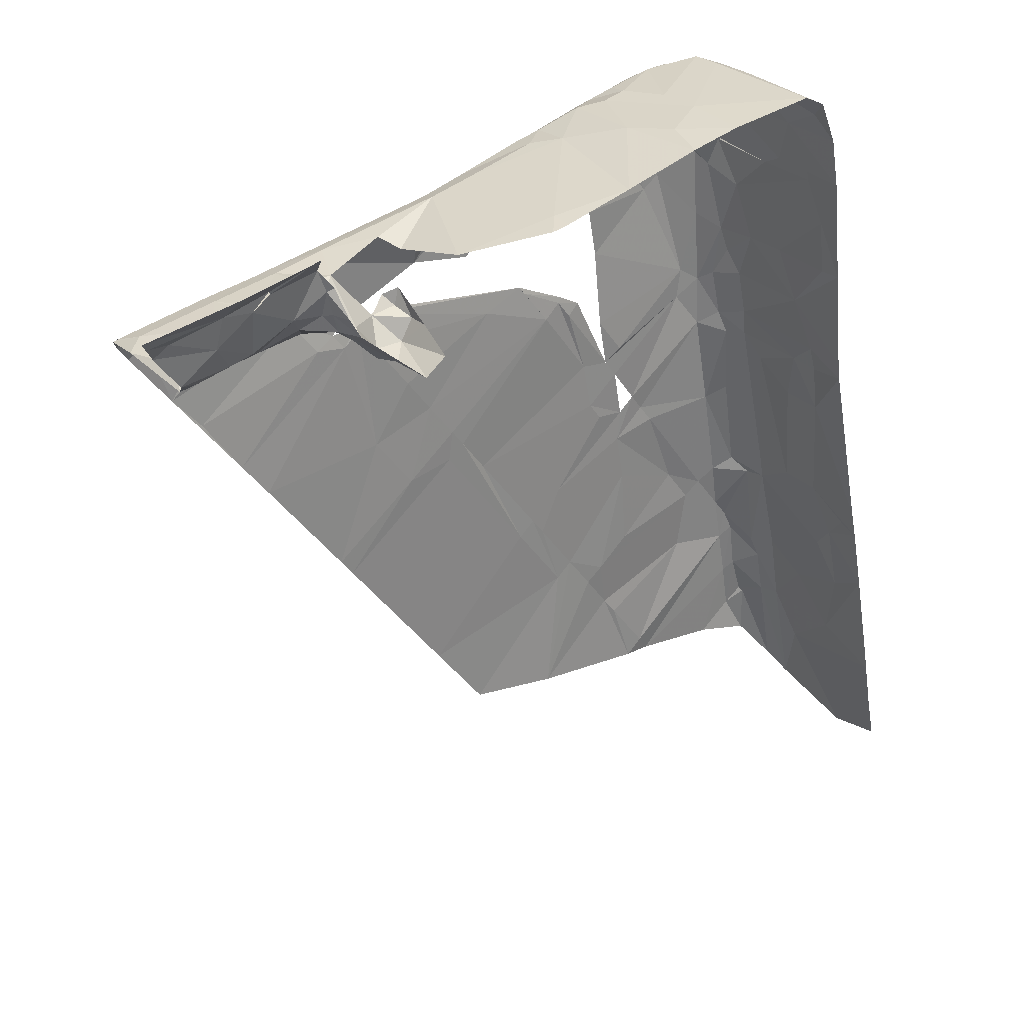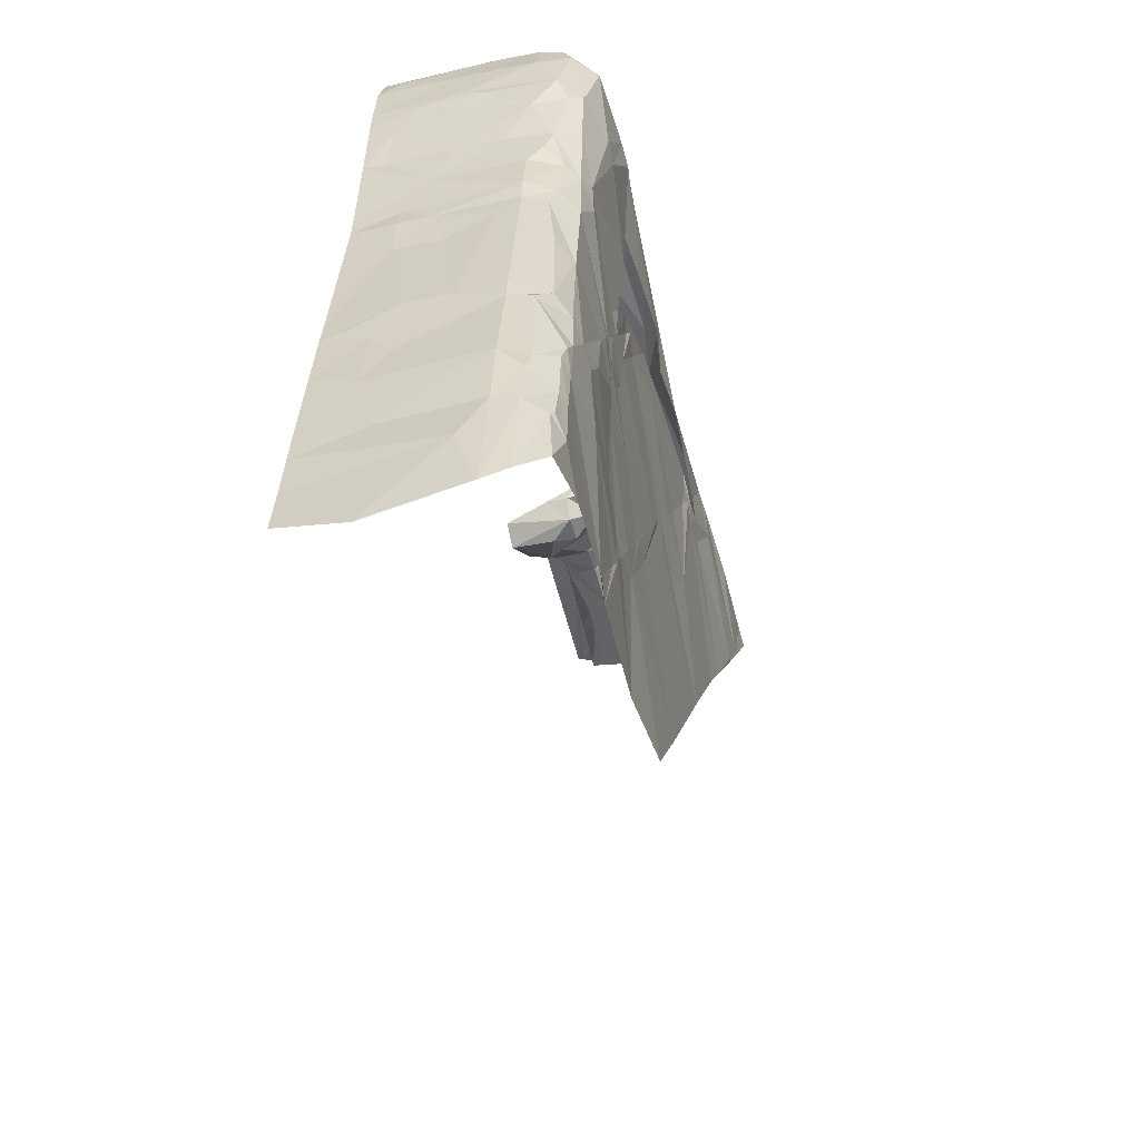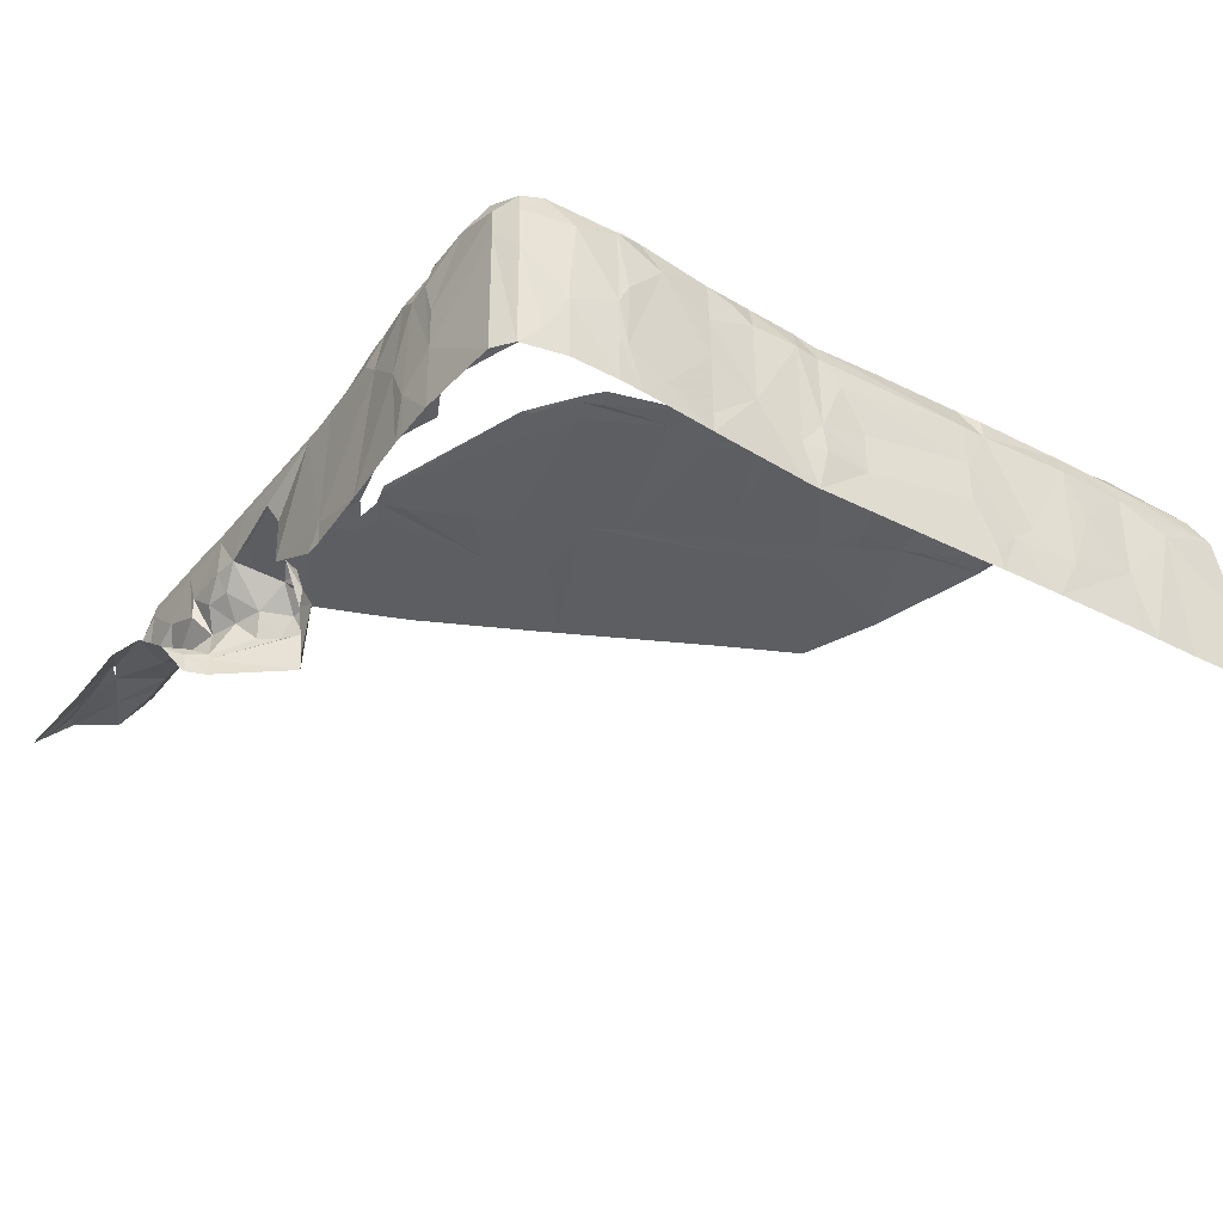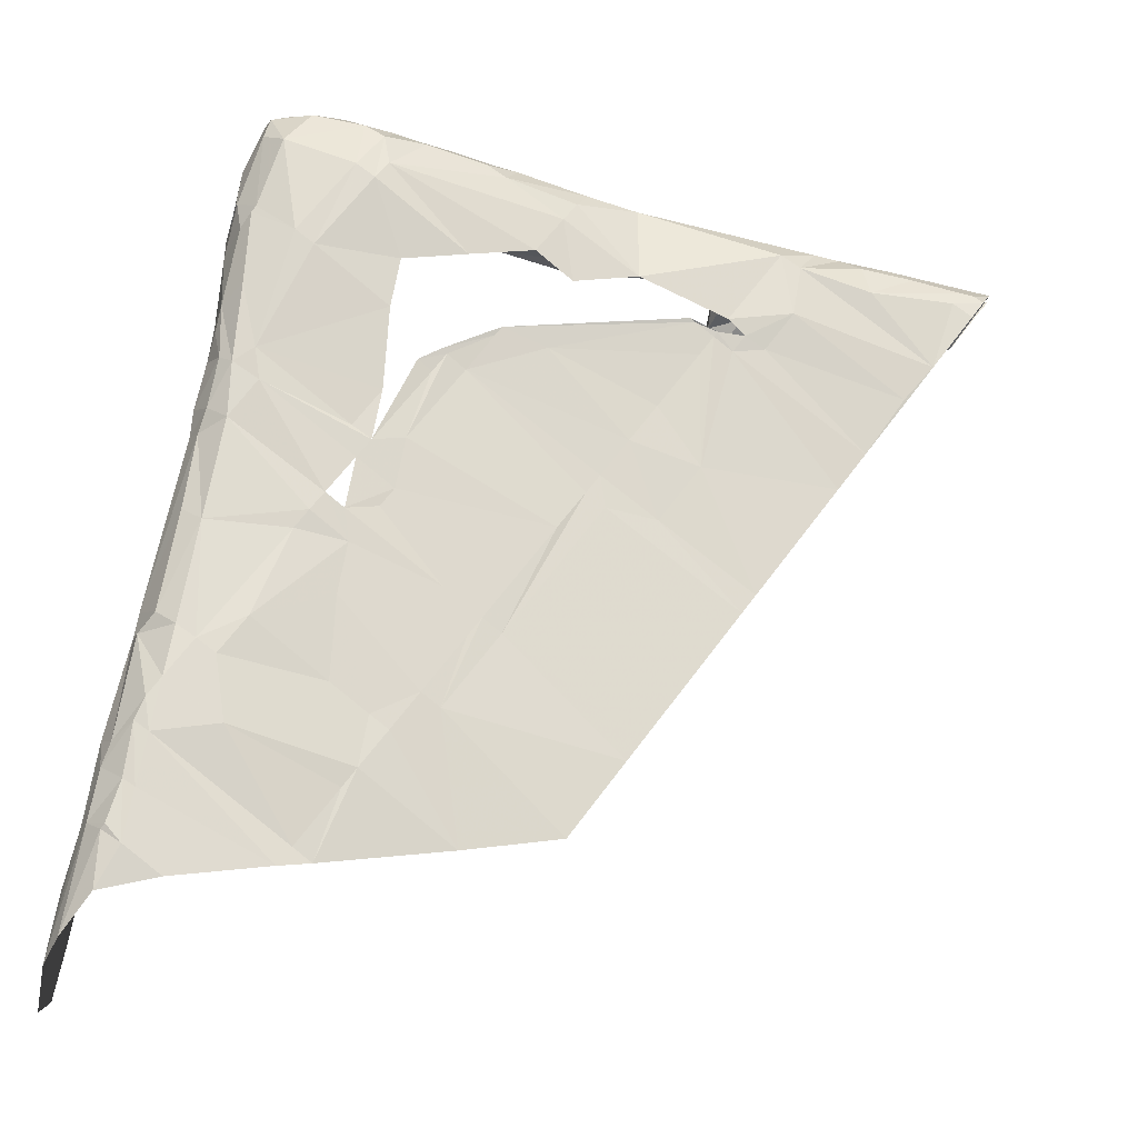
<metadata>
{"format":"obj","ext":"obj","renderer":"f3d","projection":"perspective","resolution":1024,"background":"white","views":[{"elev":29.2,"azim":-36.0,"up":"+Z"},{"elev":-47.2,"azim":104.8,"up":"+Z"},{"elev":-37.3,"azim":45.1,"up":"+Y"},{"elev":-19.4,"azim":170.8,"up":"+Z"}]}
</metadata>
<code>
v 0.959 1.233 2.445
v 1.015 1.269 2.437
v 1.221 1.233 2.291
v 1.047 1.239 2.461
v 1.103 1.262 2.453
v 1.171 1.232 2.454
v 1.183 1.247 2.413
v 1.126 1.297 2.221
v 1.03 1.299 2.349
v 0.9827 1.281 2.413
v 1.191 1.275 2.269
v 1.151 1.29 2.389
v 1.239 1.233 2.105
v 1.215 1.253 2.237
v 1.206 1.273 2.131
v 1.198 1.273 2.259
v 0.6308 1.242 2.35
v 0.7509 1.235 2.389
v 0.792 1.23 2.401
v 0.8067 1.268 2.381
v 0.6786 1.277 2.286
v 0.6546 1.272 2.318
v 0.7747 1.272 2.357
v 0.8703 1.269 2.029
v 0.9268 1.258 2.421
v 0.8803 1.271 2.037
v 0.7265 1.282 2.222
v 0.8384 1.283 2.205
v 0.9663 1.282 2.101
v 0.9504 1.281 2.189
v 0.9107 1.271 2.409
v 1.094 1.297 2.197
v 0.9985 1.301 2.325
v 0.9745 1.294 2.357
v 0.8943 1.266 1.997
v 1.022 1.27 1.893
v 1.254 1.246 1.917
v 1.238 1.251 2.005
v 0.9183 1.271 2.015
v 1.062 1.275 1.773
v 0.9742 1.272 1.957
v 1.222 1.274 1.893
v 1.174 1.283 1.957
v 1.218 1.273 1.99
v 1.182 1.283 2.013
v 1.318 1.257 1.565
v 1.266 1.234 1.876
v 1.286 1.249 1.741
v 1.254 1.284 1.517
v 1.11 1.276 1.709
v 1.086 1.278 1.741
v 1.286 1.277 1.541
v 1.254 1.274 1.717
v 1.374 1.243 1.357
v 1.344 1.235 1.534
v 1.326 1.28 1.421
v 1.302 1.282 1.453
v 0.4224 1.266 2.094
v 0.3026 1.265 2.254
v 0.2789 1.227 2.286
v 0.4544 1.266 2.118
v 0.5429 1.229 2.334
v 0.5429 1.229 2.334
v 0.4164 1.268 2.102
v 0.4624 1.268 2.124
v 0.3984 1.271 2.126
v 0.5505 1.276 2.19
v 0.6465 1.277 2.262
v 0.6142 1.255 1.838
v 0.5663 1.257 1.902
v 0.5183 1.257 1.966
v 0.4464 1.261 2.062
v 0.7024 1.265 2.054
v 0.6545 1.265 2.118
v 0.8383 1.263 2.005
v 0.7904 1.268 2.069
v 0.6754 1.27 2.09
v 0.6424 1.27 2.134
v 0.6264 1.27 2.097
v 0.6684 1.27 2.128
v 0.7799 1.27 2.083
v 0.6625 1.275 2.174
v 0.8059 1.259 1.581
v 0.6861 1.258 1.742
v 0.6382 1.255 1.806
v 0.87 1.262 1.629
v 0.9741 1.267 1.757
v 0.9501 1.267 1.789
v 0.9342 1.269 1.877
v 1.014 1.272 1.837
v 0.9902 1.272 1.869
v 1.03 1.273 1.749
v 0.9976 1.268 1.325
v 0.9497 1.263 1.389
v 0.9018 1.262 1.453
v 0.8299 1.259 1.549
v 0.9817 1.263 1.413
v 1.046 1.268 1.461
v 1.038 1.27 1.605
v 1.022 1.27 1.693
v 1.222 1.287 1.493
v 1.174 1.286 1.557
v 1.093 1.267 1.197
v 1.022 1.266 1.293
v 1.404 1.236 1.229
v 1.388 1.236 1.317
v 1.381 1.271 1.213
v 1.117 1.274 1.165
v 1.285 1.283 1.141
v 1.349 1.286 1.189
v 1.206 1.289 1.381
v 1.375 1.276 1.221
v 1.354 1.275 1.292
v 1.342 1.275 1.383
v 1.333 1.283 1.277
v 1.318 1.283 1.365
v 1.436 1.236 1.053
v 1.387 1.276 1.117
v -0.06721 1.225 2.227
v -0.07324 1.23 2.222
v 0.07063 1.253 2.23
v 0.1028 1.231 2.254
v -0.01147 1.265 2.206
v -0.03348 1.265 2.202
v -0.02558 1.275 2.158
v -0.0495 1.268 2.19
v 0.006457 1.273 2.182
v 0.1663 1.257 1.902
v 0.1587 1.251 2.246
v 0.2348 1.227 2.278
v 0.3344 1.263 2.078
v 0.1908 1.227 2.27
v 0.3904 1.263 2.07
v 0.09831 1.266 2.001
v 0.04634 1.271 2.062
v 0.1504 1.276 2.19
v 0.3694 1.268 2.098
v 0.2864 1.275 2.142
v 0.2705 1.27 2.23
v 0.358 1.251 1.646
v 0.2142 1.252 1.838
v 0.5182 1.252 1.766
v 0.4462 1.256 1.862
v 0.5498 1.253 1.39
v 0.382 1.251 1.614
v 0.7739 1.256 1.557
v 0.6062 1.255 1.782
v 0.6696 1.251 1.23
v 0.5737 1.253 1.358
v 0.8376 1.247 1.205
v 0.8698 1.26 1.429
v 1.061 1.264 1.173
v 0.981 0.911 2.46
v 1.229 0.9128 2.295
v 1.213 0.9125 2.383
v 1.181 0.9122 2.459
v 1.141 0.9119 2.479
v 1.201 0.9524 2.424
v 1.23 0.9928 2.297
v 0.9842 1.031 2.463
v 1.212 1.033 2.384
v 1.232 1.073 2.299
v 1.212 1.073 2.384
v 0.9818 1.111 2.461
v 1.182 1.112 2.461
v 1.138 1.152 2.478
v 0.9533 1.191 2.453
v 1.223 1.228 2.293
v 1.213 1.193 2.373
v 1.179 1.192 2.46
v 1.135 1.207 2.477
v 1.249 0.9133 2.11
v 1.235 0.9129 2.25
v 1.246 0.9533 2.109
v 1.24 0.958 2.204
v 1.233 0.9929 2.28
v 1.248 1.073 2.111
v 1.234 1.113 2.279
v 1.245 1.153 2.109
v 1.247 1.221 2.061
v 1.237 1.193 2.207
v 0.6179 0.9089 2.369
v 0.7439 0.9096 2.401
v 0.887 0.9104 2.439
v 0.6161 0.9489 2.371
v 0.866 1.07 2.437
v 0.785 1.15 2.411
v 0.6177 1.189 2.367
v 0.7437 1.19 2.399
v 0.8711 1.22 2.429
v 0.911 0.9106 2.445
v 0.9075 0.9905 2.449
v 0.9107 1.191 2.443
v 1.268 0.9137 1.925
v 1.27 0.9938 1.927
v 1.258 1.034 2.018
v 1.275 1.194 1.932
v 1.257 1.194 2.018
v 1.338 0.9148 1.578
v 1.273 0.9138 1.894
v 1.294 0.9941 1.795
v 1.283 0.9939 1.88
v 1.343 1.035 1.582
v 1.28 1.049 1.885
v 1.293 1.074 1.795
v 1.343 1.115 1.583
v 1.289 1.154 1.842
v 1.342 1.195 1.583
v 1.279 1.194 1.885
v 1.374 0.9154 1.405
v 1.35 0.915 1.524
v 1.35 0.955 1.537
v 1.385 0.9955 1.364
v 1.357 0.9951 1.493
v 1.365 1.035 1.449
v 1.39 1.196 1.369
v 1.35 1.195 1.539
v 0.3647 0.9077 2.198
v 0.5849 0.9087 2.363
v 0.3782 0.9878 2.221
v 0.4474 0.988 2.329
v 0.358 1.028 2.181
v 0.3795 1.028 2.219
v 0.3718 1.068 2.23
v 0.3798 1.068 2.26
v 0.3277 1.07 2.222
v 0.3597 1.088 2.246
v 0.2721 1.107 2.296
v 0.4131 1.108 2.308
v 0.3934 1.148 2.321
v 0.3051 1.187 2.305
v 0.5327 1.188 2.348
v 1.408 0.9159 1.23
v 1.409 1.036 1.232
v 1.397 1.116 1.323
v 1.412 1.196 1.235
v 1.449 0.9166 1.012
v 1.432 0.9163 1.098
v 1.416 0.916 1.186
v 1.465 1.037 0.9738
v 1.438 1.156 1.139
v 1.456 1.197 1.018
v -0.1821 0.9041 2.37
v -0.1672 0.9217 2.35
v -0.02335 0.9425 2.358
v -0.003075 0.9051 2.398
v 0.008786 0.9252 2.382
v 0.1828 0.9064 2.312
v 0.135 0.9059 2.426
v 0.1767 0.9388 2.357
v 0.1289 0.9109 2.421
v -0.1174 0.9445 2.337
v -0.09555 0.9573 2.254
v -0.1434 0.9494 2.318
v -0.03147 0.9526 2.302
v 0.06166 0.9455 2.378
v 0.03261 0.9479 2.35
v 0.1125 0.961 2.31
v 0.06465 0.9456 2.374
v 0.1766 0.9464 2.307
v 0.1666 0.9462 2.35
v 0.1685 0.9663 2.302
v 0.1527 0.9486 2.39
v -0.05173 0.9851 2.237
v 0.007281 0.9854 2.25
v 0.04979 0.9857 2.26
v 0.1363 0.9862 2.278
v -0.063 1.025 2.21
v 0.02351 1.026 2.228
v 0.08202 1.026 2.237
v -0.04822 1.065 2.24
v 0.1358 1.066 2.278
v 0.04756 1.106 2.262
v 0.1356 1.106 2.278
v -0.08471 1.145 2.238
v -0.04695 1.185 2.242
v 0.09408 1.186 2.266
v 0.2028 0.9066 2.277
v 0.3267 0.9075 2.17
v 0.1945 0.9465 2.271
v 0.1925 0.959 2.269
v 0.2822 0.9872 2.187
v 0.2562 0.987 2.217
v 0.3242 0.9875 2.168
v 0.164 1.026 2.249
v 0.308 1.027 2.182
v 0.22 1.027 2.241
v 0.272 1.032 2.23
v 0.1858 1.066 2.278
v 0.2358 1.067 2.278
v 0.2236 1.107 2.294
v 0.2131 1.187 2.286
f 4 1 167
f 2 1 4
f 10 1 2
f 31 1 10
f 25 1 31
f 167 1 25
f 12 2 5
f 9 2 12
f 10 2 9
f 5 2 4
f 11 3 14
f 7 3 11
f 169 3 7
f 168 3 169
f 178 3 168
f 181 3 178
f 14 3 181
f 6 4 171
f 5 4 6
f 164 4 167
f 171 4 164
f 12 5 6
f 7 6 170
f 12 6 7
f 170 6 171
f 169 7 170
f 12 7 11
f 9 8 32
f 12 8 9
f 11 8 12
f 16 8 11
f 15 8 16
f 45 8 15
f 32 8 45
f 33 9 32
f 10 9 33
f 34 10 33
f 31 10 34
f 16 11 14
f 180 13 179
f 38 13 180
f 44 13 38
f 15 13 44
f 14 13 15
f 181 13 14
f 179 13 181
f 16 14 15
f 45 15 44
f 189 17 188
f 18 17 189
f 23 17 18
f 22 17 23
f 63 17 22
f 188 17 62
f 20 18 19
f 23 18 20
f 19 18 189
f 25 19 190
f 31 19 25
f 20 19 31
f 187 19 189
f 190 19 187
f 23 20 31
f 22 21 68
f 23 21 22
f 34 21 23
f 27 21 34
f 82 21 27
f 68 21 82
f 67 22 68
f 63 22 67
f 34 23 31
f 76 24 75
f 26 24 76
f 39 24 26
f 35 24 39
f 89 24 35
f 75 24 89
f 193 25 190
f 167 25 193
f 81 26 76
f 28 27 34
f 33 28 34
f 30 28 33
f 32 29 30
f 45 29 32
f 41 29 45
f 32 30 33
f 91 35 39
f 89 35 91
f 43 36 45
f 91 36 43
f 41 36 91
f 45 36 41
f 42 37 47
f 44 37 42
f 38 37 44
f 197 37 38
f 209 37 197
f 47 37 209
f 198 38 180
f 197 38 198
f 43 40 90
f 42 40 43
f 51 40 42
f 100 40 51
f 92 40 100
f 51 42 53
f 44 42 43
f 53 42 47
f 91 43 90
f 44 43 45
f 52 46 55
f 53 46 52
f 48 46 53
f 208 46 48
f 217 46 208
f 55 46 217
f 208 47 209
f 48 47 208
f 53 47 48
f 102 49 101
f 50 49 102
f 53 49 50
f 52 49 53
f 57 49 52
f 111 49 57
f 101 49 111
f 53 50 51
f 100 50 102
f 51 50 100
f 57 52 55
f 55 54 56
f 217 54 55
f 216 54 217
f 106 54 216
f 114 54 106
f 56 54 114
f 57 55 56
f 116 56 114
f 57 56 116
f 111 57 116
f 64 58 133
f 61 58 64
f 72 58 61
f 143 58 72
f 133 58 143
f 63 59 60
f 67 59 63
f 66 59 67
f 138 59 66
f 139 59 138
f 130 59 139
f 60 59 130
f 232 60 231
f 62 60 232
f 231 60 130
f 72 61 73
f 65 61 64
f 81 61 65
f 73 61 81
f 188 62 232
f 137 64 133
f 138 66 137
f 82 67 68
f 70 69 142
f 75 69 70
f 85 69 75
f 147 69 85
f 142 69 147
f 73 70 71
f 75 70 73
f 143 70 142
f 71 70 143
f 73 71 72
f 72 71 143
f 75 73 81
f 85 75 89
f 76 75 81
f 84 83 146
f 88 83 84
f 86 83 88
f 96 83 86
f 151 83 96
f 146 83 151
f 89 84 85
f 88 84 89
f 85 84 146
f 147 85 146
f 96 86 100
f 87 86 88
f 92 86 87
f 100 86 92
f 92 87 88
f 92 88 90
f 90 88 89
f 90 89 91
f 94 93 150
f 97 93 94
f 101 93 97
f 111 93 101
f 104 93 111
f 152 93 104
f 150 93 152
f 97 94 95
f 95 94 150
f 99 95 96
f 97 95 99
f 151 95 150
f 96 95 151
f 99 96 100
f 98 97 99
f 101 97 98
f 101 98 102
f 102 98 99
f 102 99 100
f 111 103 104
f 116 103 111
f 108 103 116
f 152 103 108
f 104 103 152
f 107 105 117
f 112 105 107
f 113 105 112
f 106 105 113
f 236 105 106
f 242 105 236
f 117 105 242
f 236 106 216
f 114 106 113
f 118 107 117
f 110 107 118
f 112 107 110
f 115 108 116
f 109 108 115
f 110 109 115
f 118 109 110
f 113 110 115
f 112 110 113
f 114 113 115
f 116 114 115
f 122 119 276
f 121 119 122
f 123 119 121
f 124 119 123
f 120 119 124
f 276 119 120
f 276 120 275
f 126 120 124
f 123 121 136
f 129 121 122
f 136 121 129
f 277 122 276
f 132 122 277
f 129 122 132
f 124 123 127
f 127 123 136
f 126 124 127
f 127 125 126
f 135 125 127
f 135 127 136
f 134 128 135
f 131 128 134
f 133 128 131
f 141 128 133
f 136 129 139
f 139 129 132
f 132 130 139
f 292 130 132
f 231 130 292
f 138 131 134
f 137 131 138
f 133 131 137
f 292 132 277
f 141 133 143
f 138 134 135
f 139 135 136
f 138 135 139
f 143 140 141
f 142 140 143
f 145 140 142
f 145 142 147
f 146 144 145
f 149 144 146
f 146 145 147
f 149 146 151
f 151 148 149
f 150 148 151
f 160 153 157
f 192 153 160
f 191 153 192
f 159 154 173
f 161 154 159
f 155 154 161
f 158 155 161
f 156 155 158
f 165 156 158
f 166 156 165
f 157 156 166
f 160 157 166
f 165 158 161
f 161 159 162
f 176 159 173
f 162 159 176
f 192 160 193
f 164 160 166
f 167 160 164
f 193 160 167
f 163 161 162
f 165 161 163
f 169 162 168
f 163 162 169
f 178 162 176
f 168 162 178
f 170 163 169
f 165 163 170
f 171 164 166
f 166 165 170
f 171 166 170
f 196 172 194
f 174 172 196
f 175 172 174
f 173 172 175
f 176 173 175
f 177 174 196
f 175 174 177
f 181 175 177
f 176 175 181
f 178 176 181
f 179 177 196
f 181 177 179
f 198 179 196
f 180 179 198
f 185 182 183
f 219 182 185
f 186 183 184
f 187 183 186
f 185 183 187
f 192 184 191
f 186 184 192
f 219 185 221
f 188 185 187
f 232 185 188
f 221 185 232
f 193 186 192
f 190 186 193
f 187 186 190
f 188 187 189
f 195 194 200
f 196 194 195
f 197 195 204
f 196 195 197
f 202 195 200
f 204 195 202
f 198 196 197
f 209 197 204
f 203 199 211
f 201 199 203
f 200 199 201
f 202 200 201
f 205 201 203
f 204 201 205
f 202 201 204
f 205 203 206
f 212 203 211
f 214 203 212
f 206 203 214
f 207 204 205
f 209 204 207
f 207 205 206
f 207 206 208
f 217 206 214
f 208 206 217
f 209 207 208
f 234 210 233
f 213 210 234
f 214 210 213
f 211 210 214
f 212 211 214
f 235 213 234
f 216 213 235
f 215 213 216
f 214 213 215
f 217 214 215
f 217 215 216
f 236 216 235
f 222 218 220
f 279 218 222
f 223 220 225
f 222 220 223
f 229 221 232
f 284 222 286
f 279 222 284
f 226 222 223
f 286 222 226
f 226 223 224
f 224 223 225
f 226 224 227
f 227 224 225
f 288 226 228
f 286 226 288
f 231 228 230
f 292 228 231
f 291 228 292
f 290 228 291
f 288 228 290
f 230 229 232
f 231 230 232
f 234 233 239
f 236 234 241
f 235 234 236
f 241 234 239
f 242 236 241
f 238 237 240
f 241 238 240
f 239 238 241
f 241 240 242
f 245 243 246
f 244 243 245
f 252 244 245
f 254 244 252
f 256 245 247
f 257 245 256
f 255 245 257
f 252 245 255
f 247 245 246
f 251 246 249
f 256 246 251
f 247 246 256
f 260 248 278
f 261 248 260
f 250 248 261
f 251 249 263
f 263 250 261
f 259 251 263
f 256 251 259
f 254 252 255
f 255 253 254
f 265 253 255
f 264 253 265
f 268 253 264
f 266 255 257
f 265 255 266
f 258 257 259
f 266 257 258
f 262 258 261
f 267 258 262
f 270 258 267
f 266 258 270
f 263 258 259
f 261 258 263
f 261 260 262
f 280 260 278
f 281 260 280
f 262 260 281
f 267 262 281
f 268 264 265
f 268 265 269
f 269 265 266
f 269 266 270
f 270 267 285
f 285 267 281
f 271 268 269
f 275 268 271
f 271 269 273
f 272 269 270
f 273 269 272
f 272 270 285
f 276 271 273
f 275 271 276
f 273 272 277
f 274 272 285
f 277 272 274
f 276 273 277
f 277 274 292
f 289 274 285
f 291 274 289
f 292 274 291
f 280 278 279
f 280 279 284
f 282 280 284
f 283 280 282
f 281 280 283
f 287 281 283
f 285 281 287
f 286 282 284
f 288 282 286
f 283 282 288
f 287 283 288
f 289 285 287
f 290 287 288
f 289 287 290
f 291 289 290

</code>
